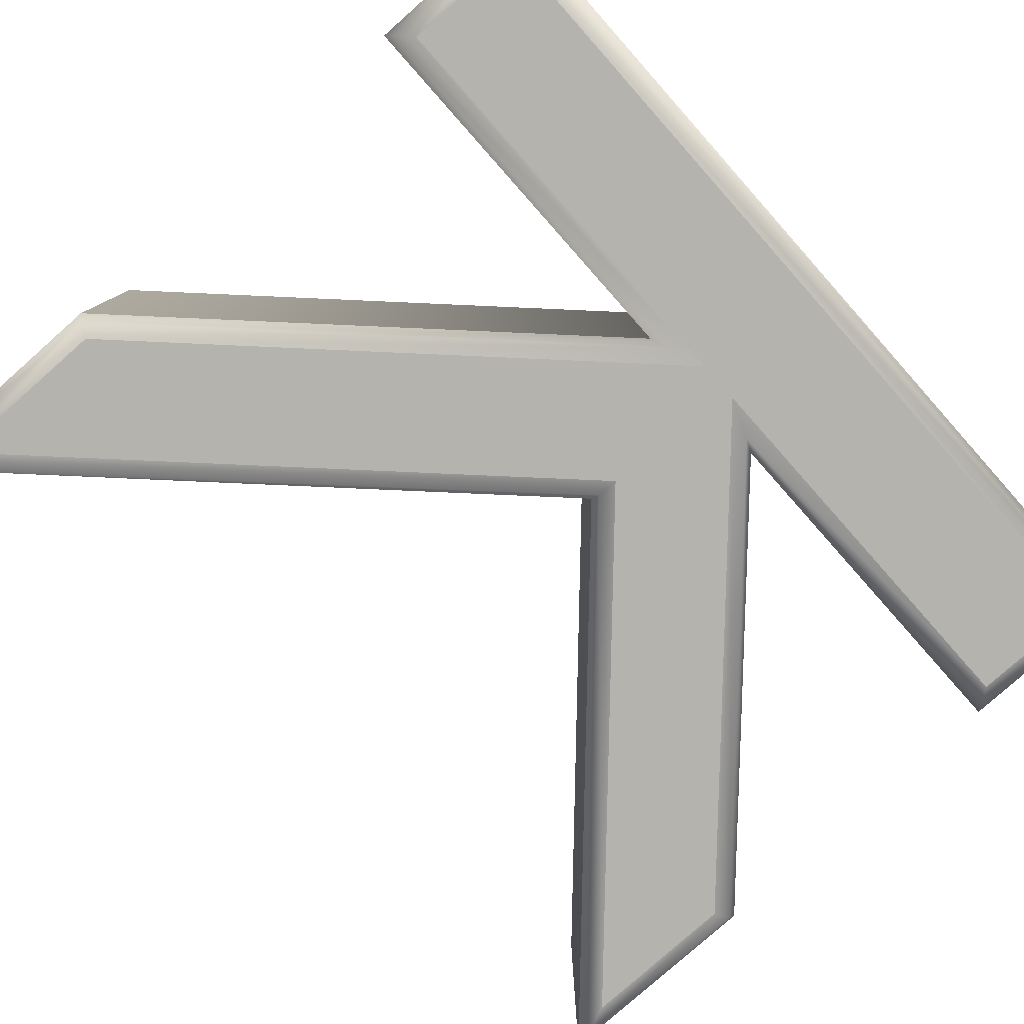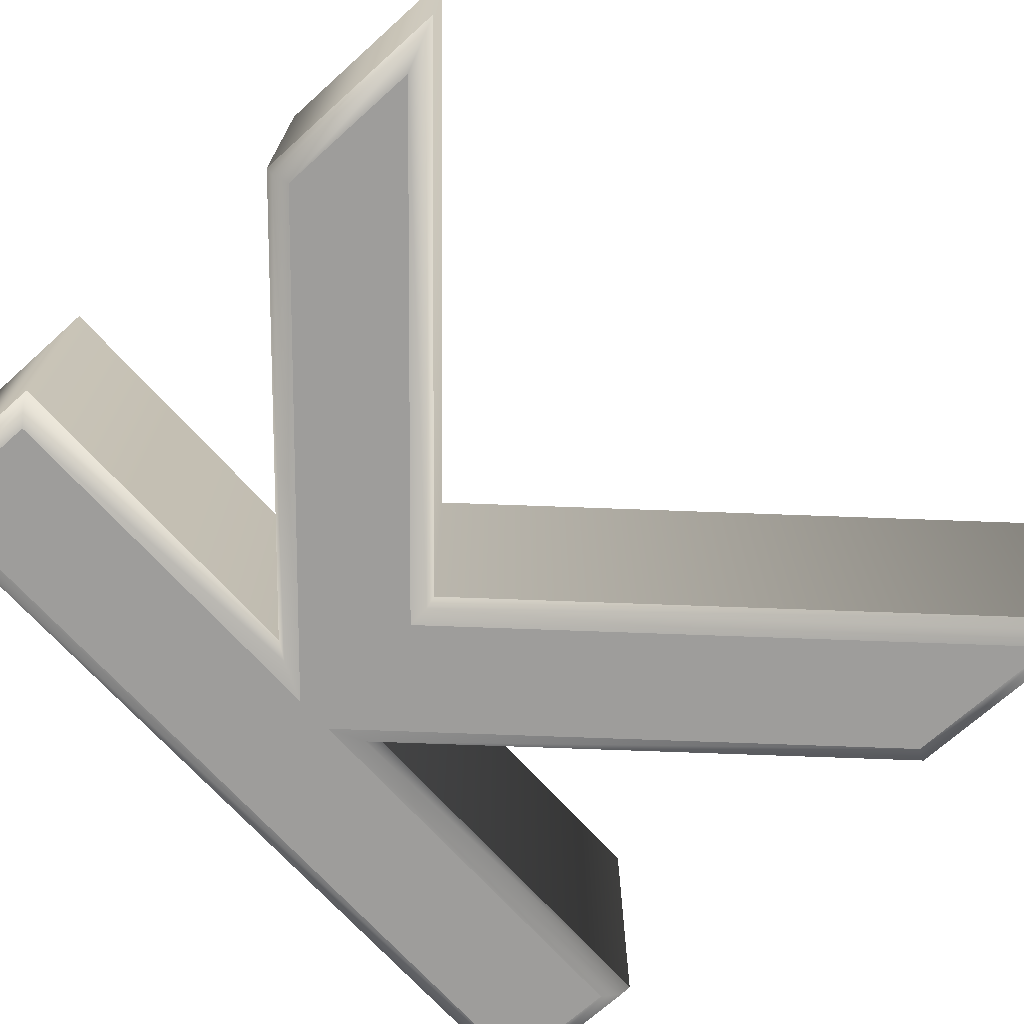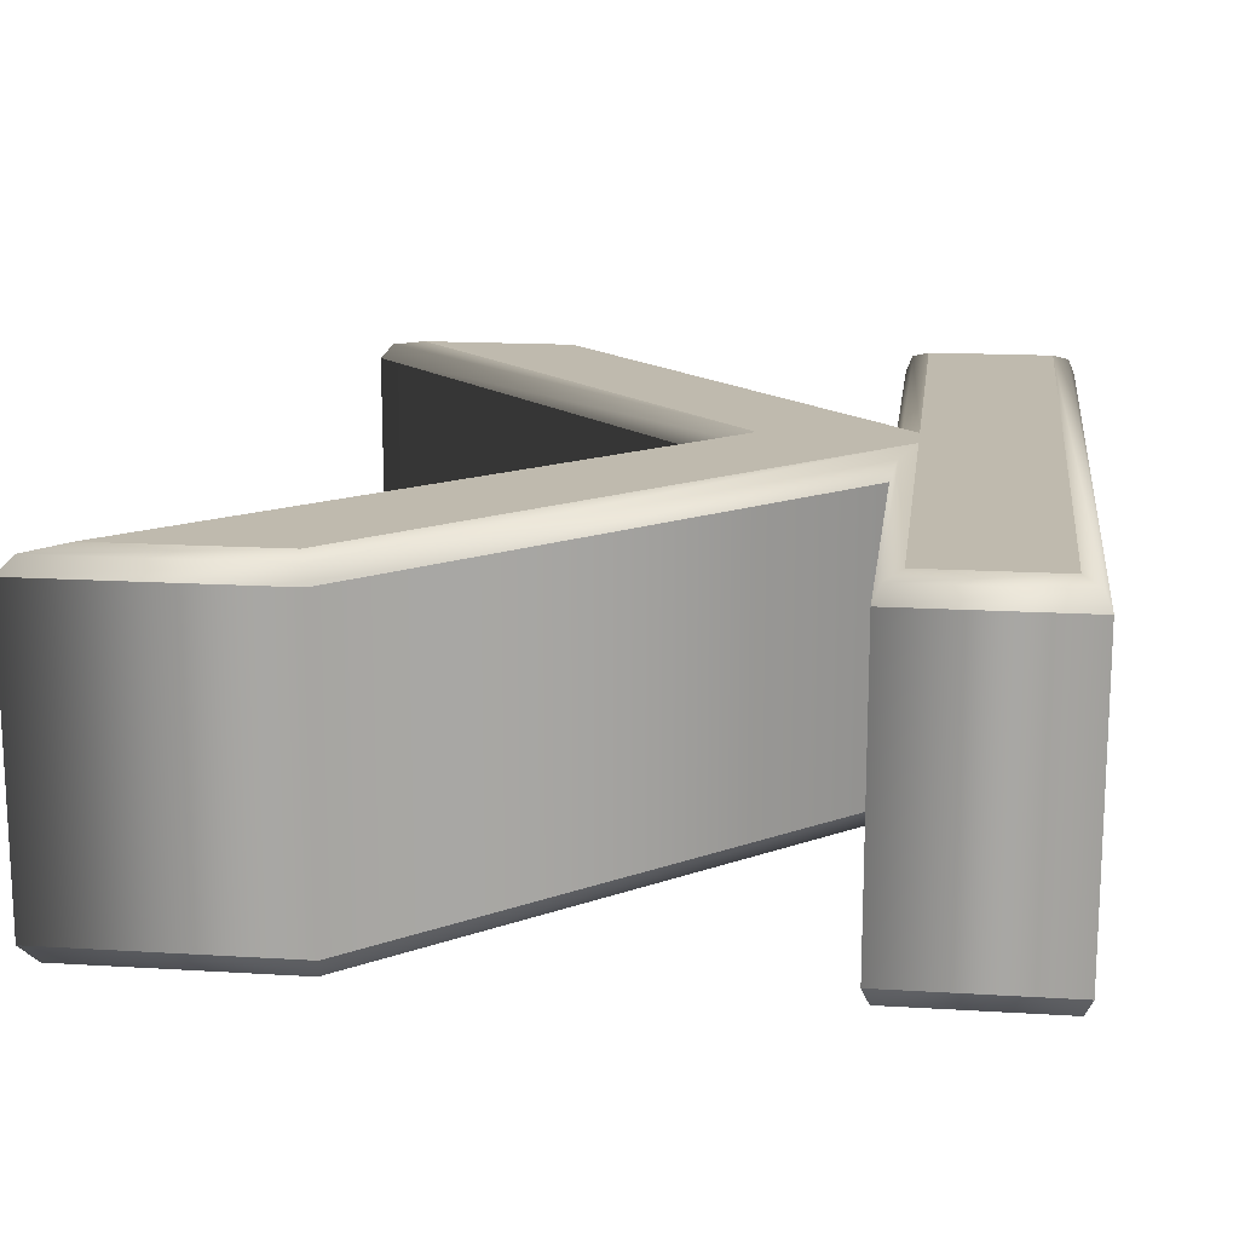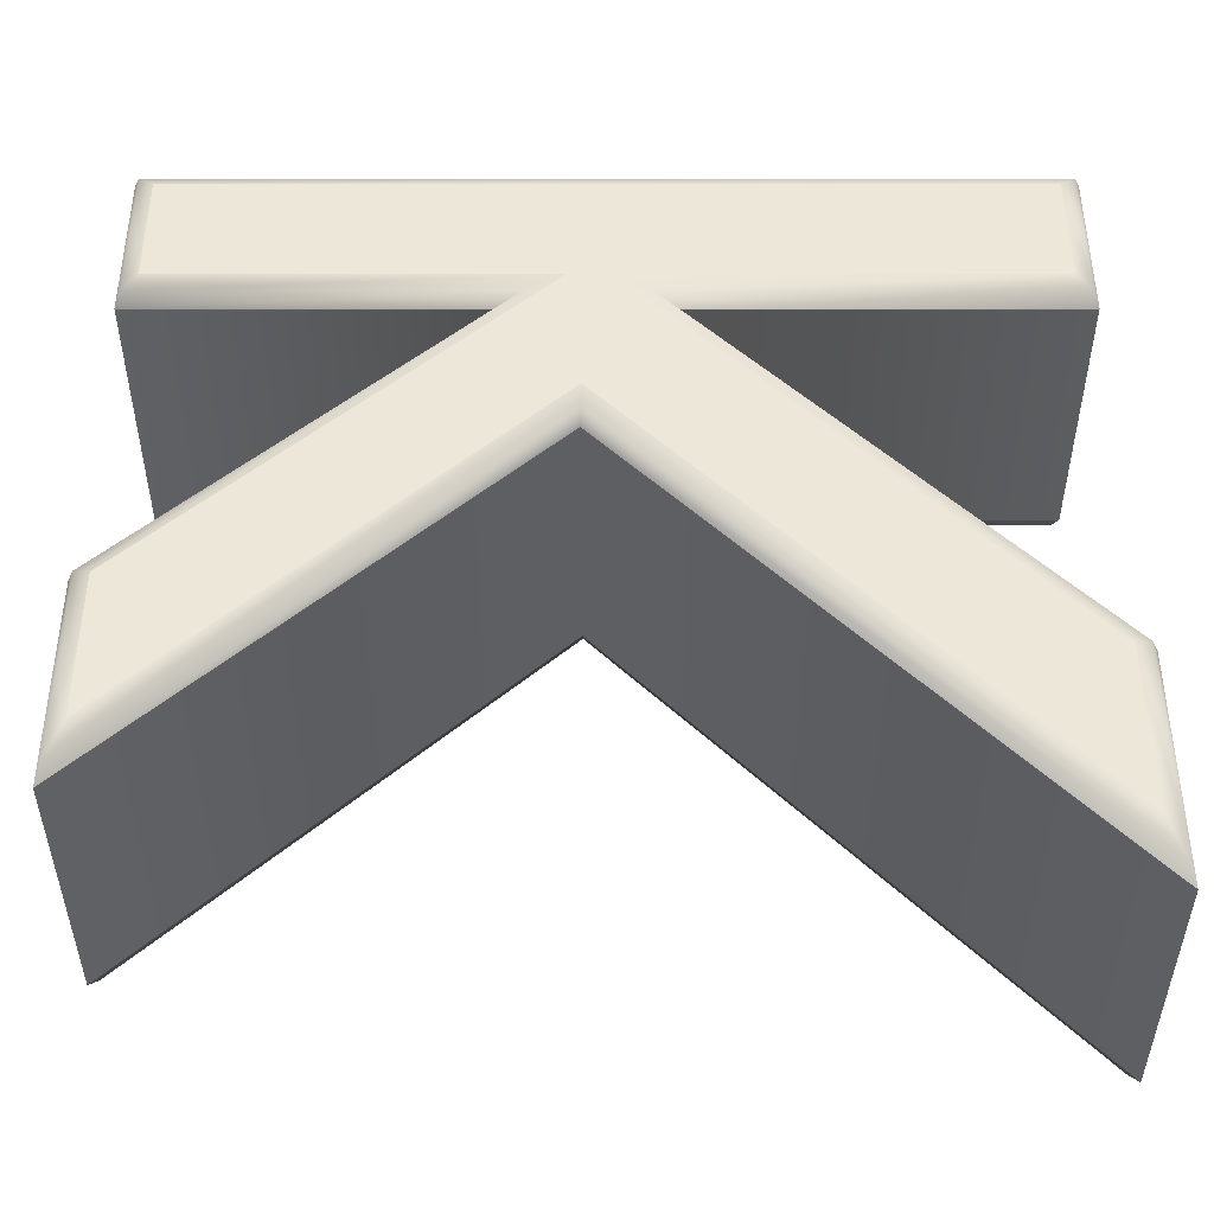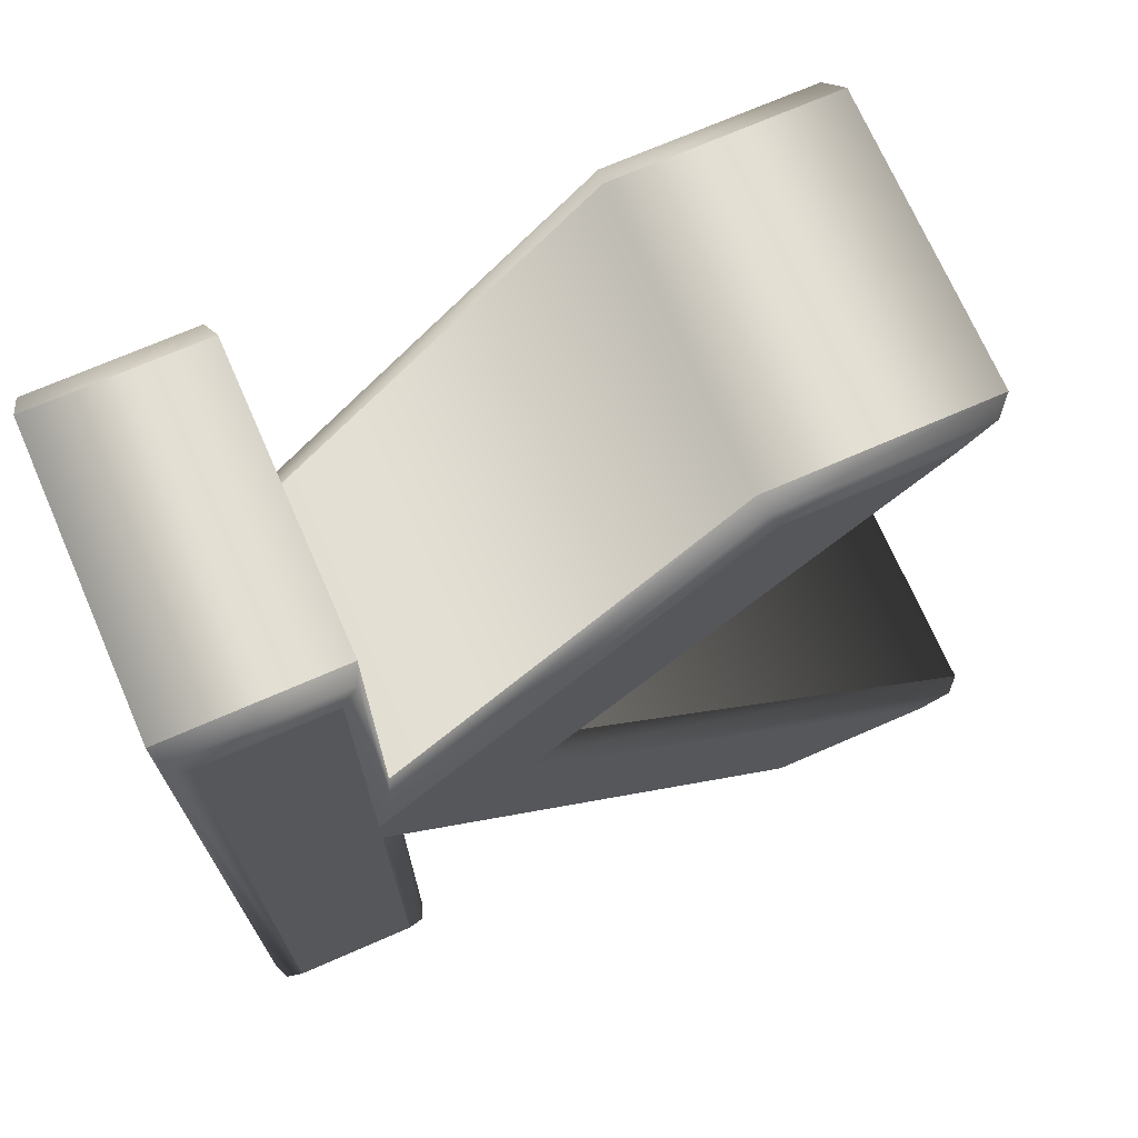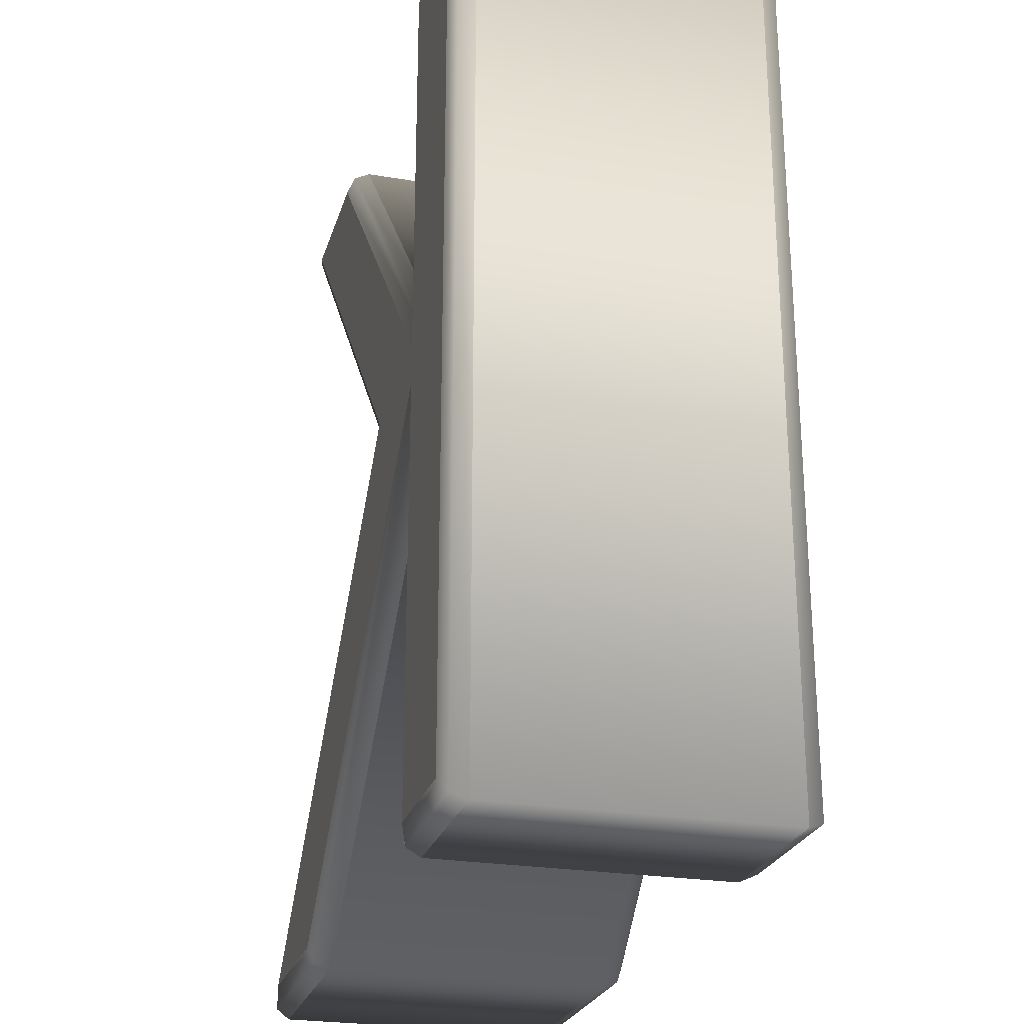
<metadata>
{"format":"obj","ext":"obj","renderer":"f3d","projection":"perspective","resolution":1024,"background":"white","views":[{"elev":-79.9,"azim":41.6,"up":"+Z"},{"elev":-70.5,"azim":-138.0,"up":"+Z"},{"elev":15.8,"azim":7.3,"up":"+Z"},{"elev":49.9,"azim":-90.0,"up":"+Z"},{"elev":71.1,"azim":156.4,"up":"+Y"},{"elev":-25.0,"azim":74.8,"up":"+Y"}]}
</metadata>
<code>
o Text_Aasdf
v -0.192 -0 -0.133
v 0.155 0.337 -0.133
v 0.155 -0 -0.133
v 0.253 -0 -0.133
v 0.253 0.682 -0.133
v 0.155 0.682 -0.133
v 0.155 0.37 -0.133
v -0.132 0.682 -0.133
v -0.254 0.682 -0.133
v 0.043 0.359 -0.133
v -0.327 -0 -0.133
v -0.192 0 0.133
v 0.155 0.337 0.133
v 0.155 0 0.133
v 0.253 0 0.133
v 0.253 0.682 0.133
v 0.155 0.682 0.133
v 0.155 0.37 0.133
v -0.132 0.682 0.133
v -0.254 0.682 0.133
v 0.043 0.359 0.133
v -0.327 0 0.133
v -0.192 0 0.133
v -0.1868 -0.01273 0.1277
v -0.1847 -0.018 0.115
v 0.155 0.337 0.133
v 0.1423 0.3069 0.1277
v 0.137 0.2944 0.115
v 0.155 0 0.133
v 0.1423 -0.01273 0.1277
v 0.137 -0.018 0.115
v 0.253 0 0.133
v 0.2657 -0.01273 0.1277
v 0.271 -0.018 0.115
v 0.253 0.682 0.133
v 0.2657 0.6947 0.1277
v 0.271 0.7 0.115
v 0.155 0.682 0.133
v 0.1423 0.6947 0.1277
v 0.137 0.7 0.115
v 0.155 0.37 0.133
v 0.1423 0.4026 0.1277
v 0.137 0.4162 0.115
v -0.132 0.682 0.133
v -0.1264 0.6947 0.1277
v -0.1241 0.7 0.115
v -0.254 0.682 0.133
v -0.283 0.6947 0.1277
v -0.295 0.7 0.115
v 0.043 0.359 0.133
v 0.02524 0.3595 0.1277
v 0.01789 0.3597 0.115
v -0.327 0 0.133
v -0.3584 -0.01273 0.1277
v -0.3714 -0.018 0.115
v -0.1847 -0.018 0.115
v -0.1847 -0.018 -0.115
v 0.137 0.2944 0.115
v 0.137 0.2944 -0.115
v 0.137 -0.018 0.115
v 0.137 -0.018 -0.115
v 0.271 -0.018 0.115
v 0.271 -0.018 -0.115
v 0.271 0.7 0.115
v 0.271 0.7 -0.115
v 0.137 0.7 0.115
v 0.137 0.7 -0.115
v 0.137 0.4162 0.115
v 0.137 0.4162 -0.115
v -0.1241 0.7 0.115
v -0.1241 0.7 -0.115
v -0.295 0.7 0.115
v -0.295 0.7 -0.115
v 0.01789 0.3597 0.115
v 0.01789 0.3597 -0.115
v -0.3714 -0.018 0.115
v -0.3714 -0.018 -0.115
v -0.1847 -0.018 -0.115
v -0.1868 -0.01273 -0.1277
v -0.192 -0 -0.133
v 0.137 0.2944 -0.115
v 0.1423 0.3069 -0.1277
v 0.155 0.337 -0.133
v 0.137 -0.018 -0.115
v 0.1423 -0.01273 -0.1277
v 0.155 -0 -0.133
v 0.271 -0.018 -0.115
v 0.2657 -0.01273 -0.1277
v 0.253 -0 -0.133
v 0.271 0.7 -0.115
v 0.2657 0.6947 -0.1277
v 0.253 0.682 -0.133
v 0.137 0.7 -0.115
v 0.1423 0.6947 -0.1277
v 0.155 0.682 -0.133
v 0.137 0.4162 -0.115
v 0.1423 0.4026 -0.1277
v 0.155 0.37 -0.133
v -0.1241 0.7 -0.115
v -0.1264 0.6947 -0.1277
v -0.132 0.682 -0.133
v -0.295 0.7 -0.115
v -0.283 0.6947 -0.1277
v -0.254 0.682 -0.133
v 0.01789 0.3597 -0.115
v 0.02524 0.3595 -0.1277
v 0.043 0.359 -0.133
v -0.3714 -0.018 -0.115
v -0.3584 -0.01273 -0.1277
v -0.327 -0 -0.133
f 4 6 5
f 4 7 6
f 7 9 8
f 7 10 9
f 4 2 7
f 2 10 7
f 2 11 10
f 4 3 2
f 1 11 2
f 17 15 16
f 18 15 17
f 20 18 19
f 21 18 20
f 13 15 18
f 21 13 18
f 22 13 21
f 14 15 13
f 22 12 13
f 24 27 26 23
f 25 28 27 24
f 27 30 29 26
f 28 31 30 27
f 30 33 32 29
f 31 34 33 30
f 33 36 35 32
f 34 37 36 33
f 36 39 38 35
f 37 40 39 36
f 39 42 41 38
f 40 43 42 39
f 42 45 44 41
f 43 46 45 42
f 45 48 47 44
f 46 49 48 45
f 48 51 50 47
f 49 52 51 48
f 51 54 53 50
f 52 55 54 51
f 54 24 23 53
f 55 25 24 54
f 57 59 58 56
f 59 61 60 58
f 61 63 62 60
f 63 65 64 62
f 65 67 66 64
f 67 69 68 66
f 69 71 70 68
f 71 73 72 70
f 73 75 74 72
f 75 77 76 74
f 77 57 56 76
f 79 82 81 78
f 80 83 82 79
f 82 85 84 81
f 83 86 85 82
f 85 88 87 84
f 86 89 88 85
f 88 91 90 87
f 89 92 91 88
f 91 94 93 90
f 92 95 94 91
f 94 97 96 93
f 95 98 97 94
f 97 100 99 96
f 98 101 100 97
f 100 103 102 99
f 101 104 103 100
f 103 106 105 102
f 104 107 106 103
f 106 109 108 105
f 107 110 109 106
f 109 79 78 108
f 110 80 79 109

</code>
